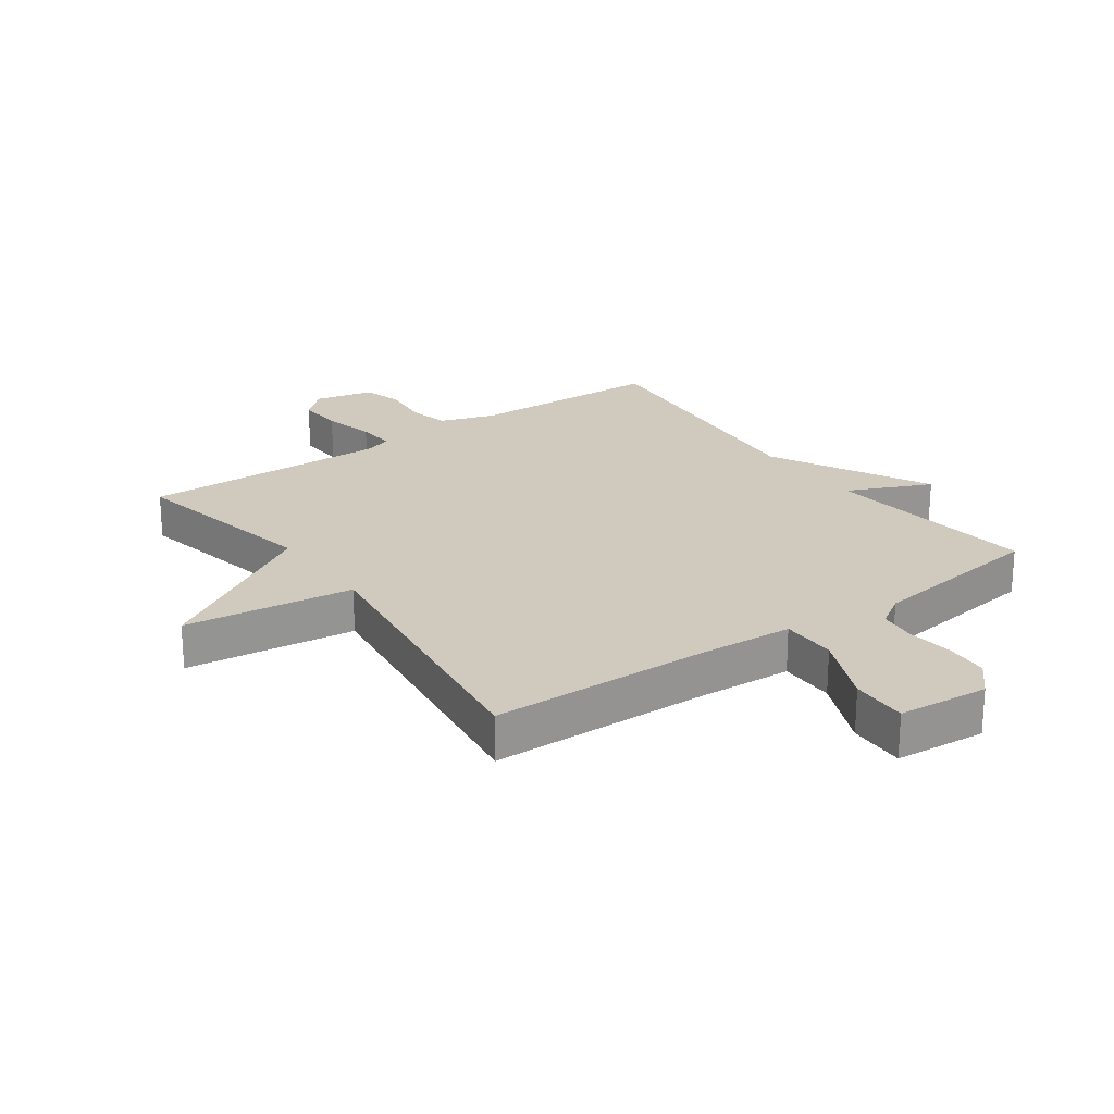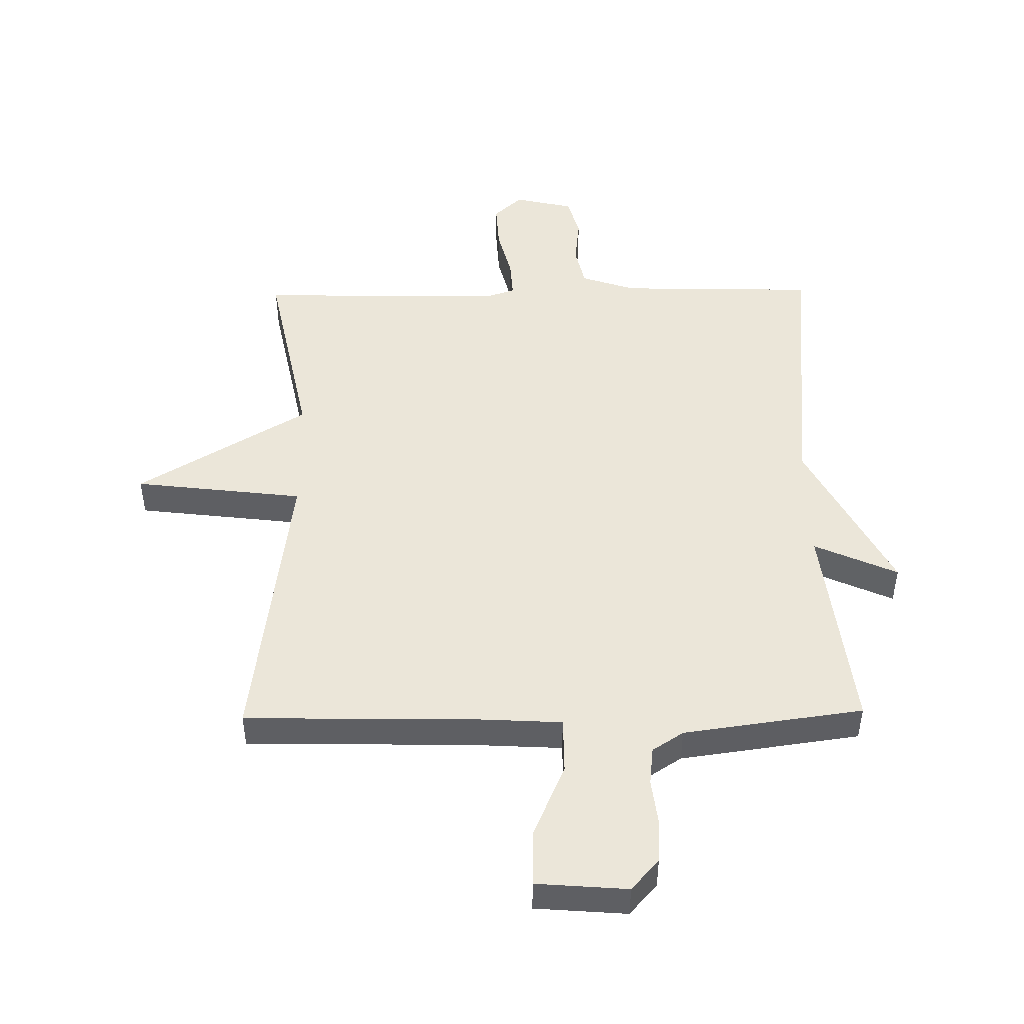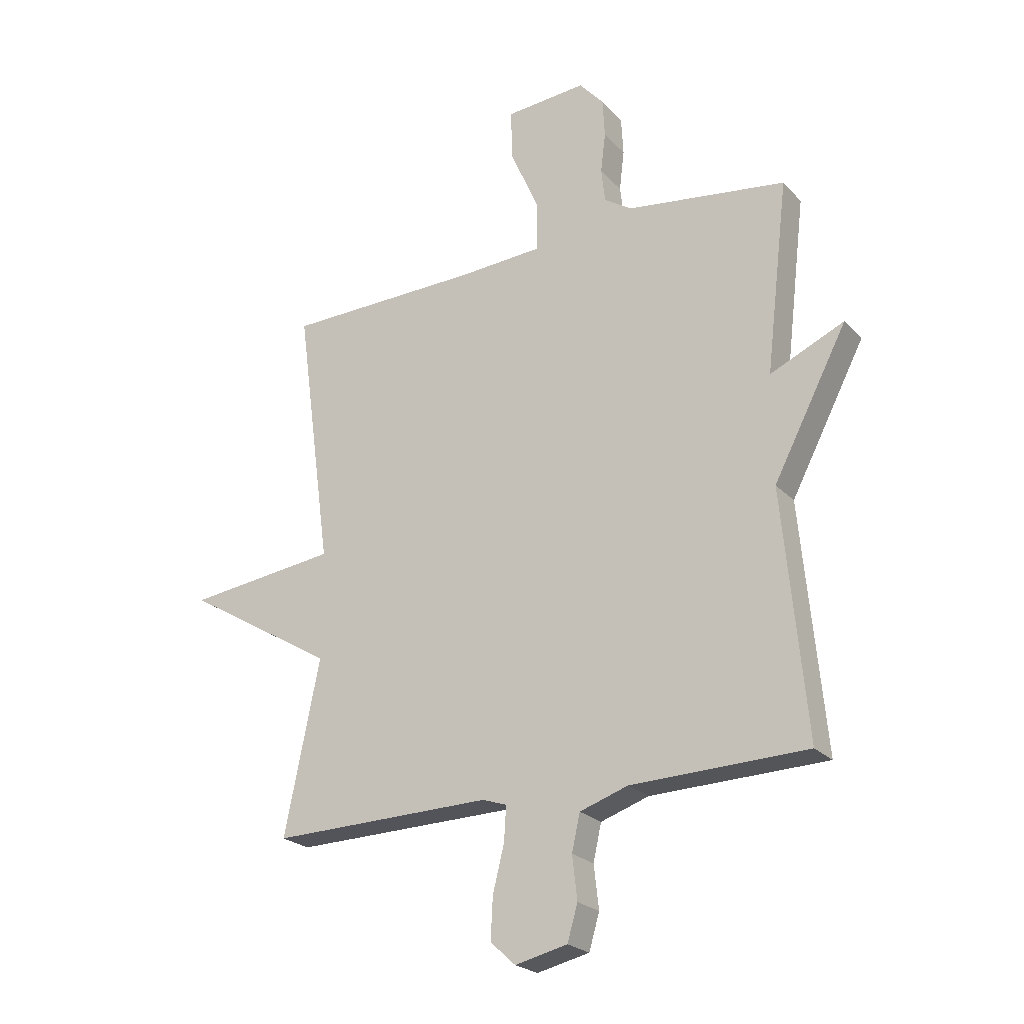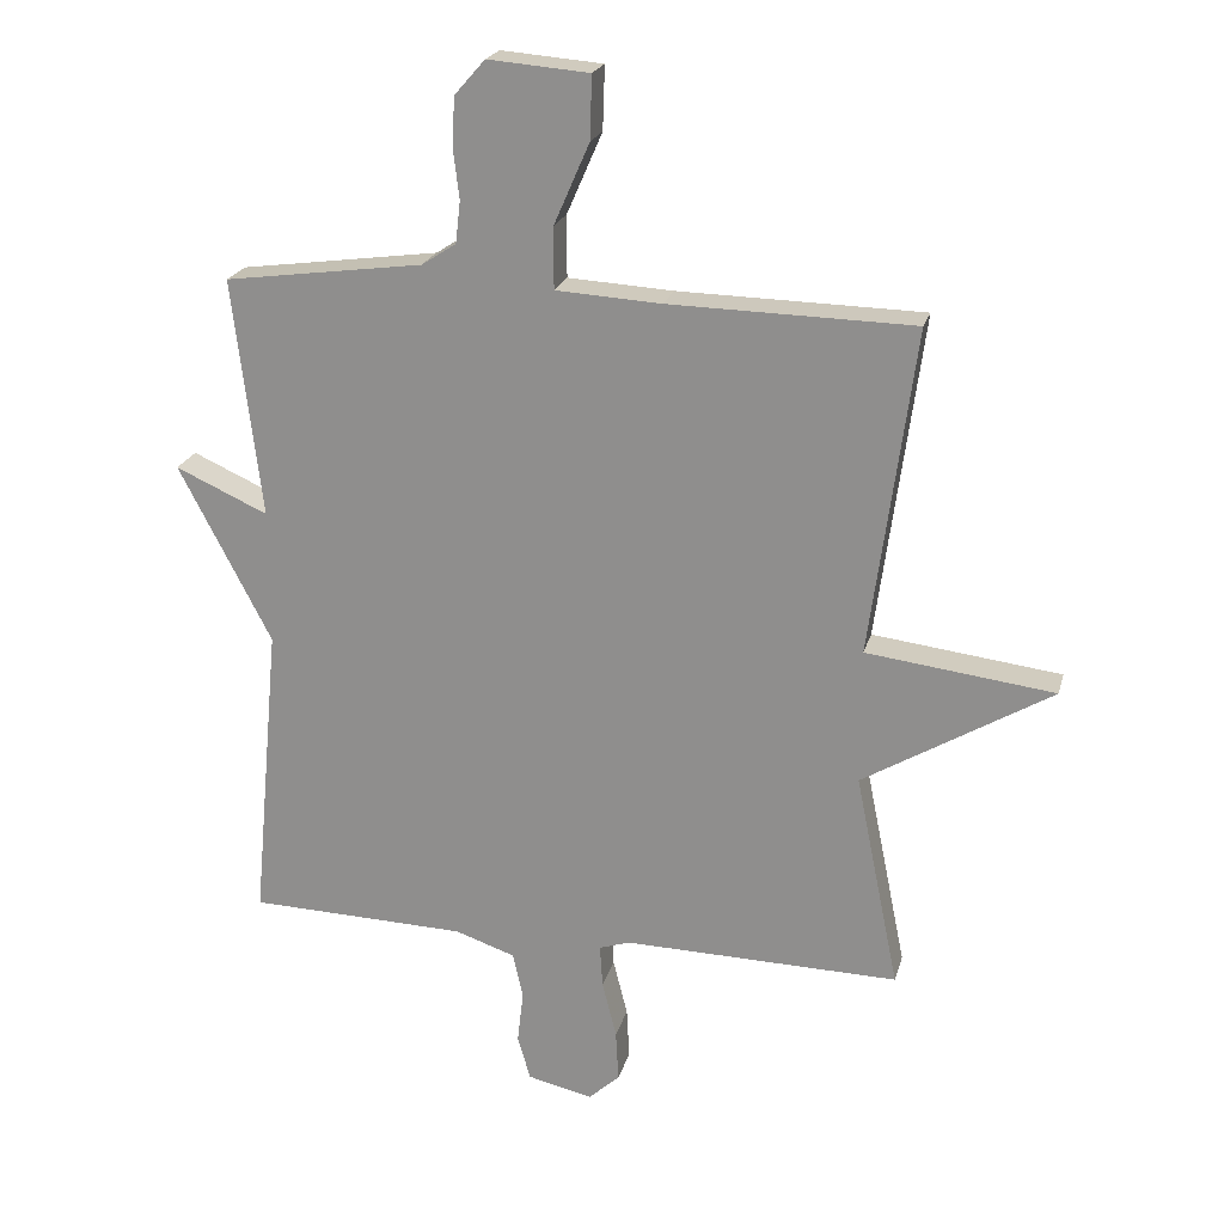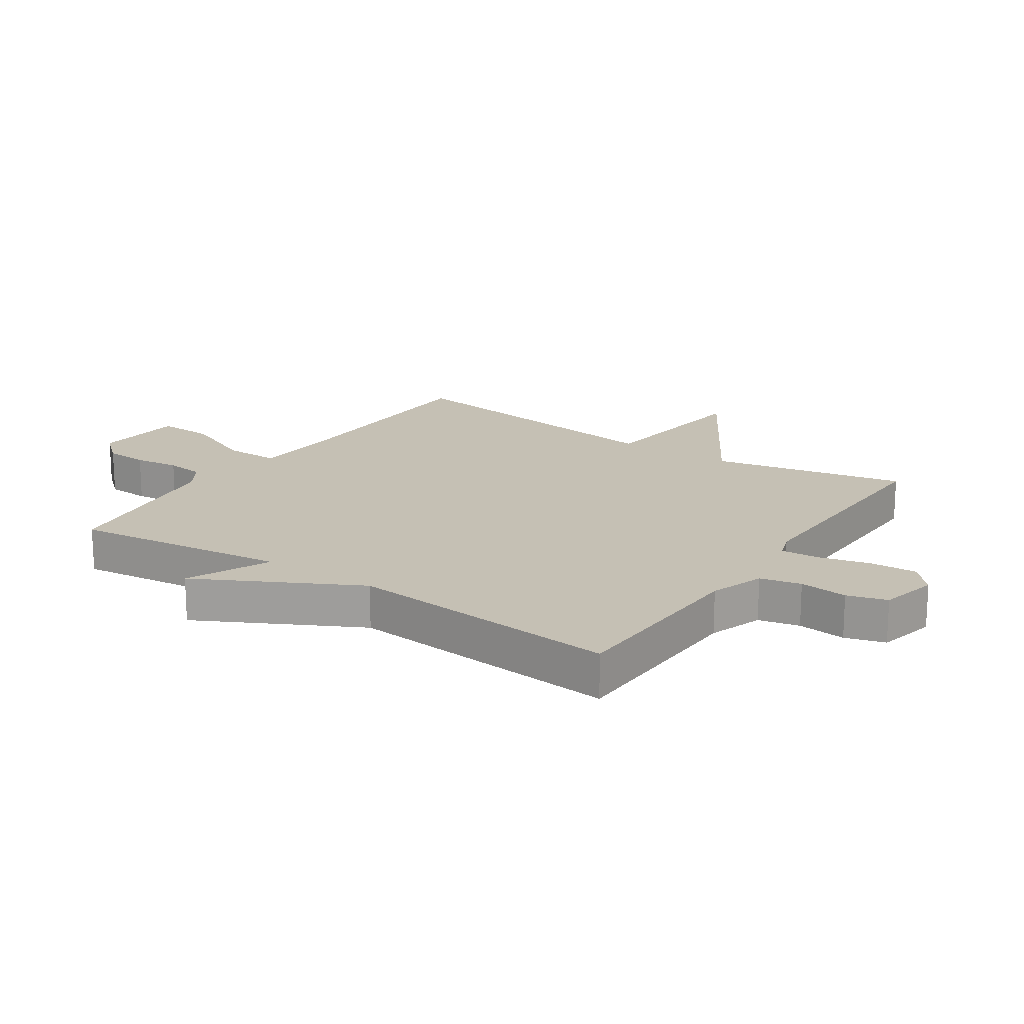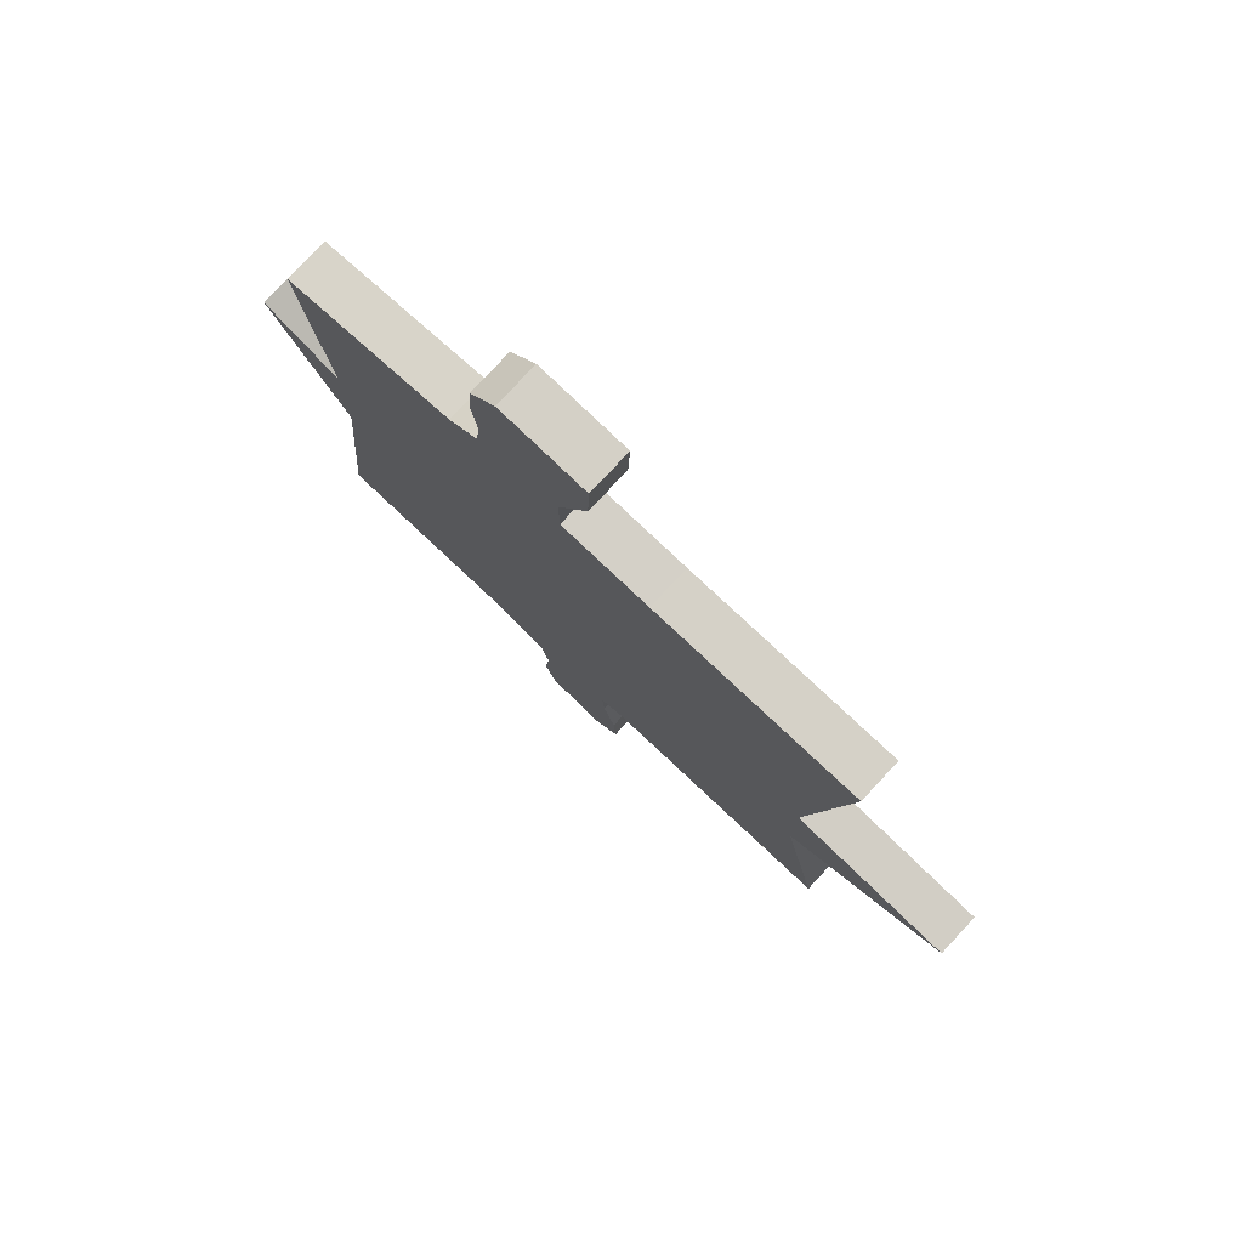
<metadata>
{"format":"obj","ext":"obj","renderer":"f3d","projection":"perspective","resolution":1024,"background":"white","views":[{"elev":23.1,"azim":-35.5,"up":"+Y"},{"elev":48.1,"azim":-0.9,"up":"+Y"},{"elev":-23.3,"azim":31.2,"up":"+Z"},{"elev":21.7,"azim":-165.8,"up":"+Z"},{"elev":18.2,"azim":124.0,"up":"+Y"},{"elev":78.3,"azim":-137.0,"up":"+Z"}]}
</metadata>
<code>
v 0.5 0.07 0.5
v 0.458 0.07 0.148
v 0.594 0.07 0.209
v 0.458 0.07 -0.052
v 0.5 0.07 -0.5
v 0.178 0.07 -0.509
v 0.089 0.07 -0.539
v 0.074 0.07 -0.606
v 0.083 0.07 -0.685
v 0.064 0.07 -0.75
v -0.032 0.07 -0.772
v -0.078 0.07 -0.73
v -0.074 0.07 -0.654
v -0.053 0.07 -0.57
v -0.049 0.07 -0.507
v -0.094 0.07 -0.492
v -0.5 0.07 -0.5
v -0.435 0.07 -0.182
v -0.712 0.07 -0.016
v -0.435 0.07 0.018
v -0.5 0.07 0.5
v -0.14 0.07 0.507
v 0.015 0.07 0.516
v 0.015 0.07 0.607
v -0.037 0.07 0.726
v -0.04 0.07 0.819
v 0.109 0.07 0.831
v 0.154 0.07 0.78
v 0.158 0.07 0.709
v 0.149 0.07 0.635
v 0.156 0.07 0.573
v 0.207 0.07 0.54
v 0.5 0 0.5
v 0.458 0 0.148
v 0.594 0 0.209
v 0.458 0 -0.052
v 0.5 0 -0.5
v 0.178 0 -0.509
v 0.089 0 -0.539
v 0.074 0 -0.606
v 0.083 0 -0.685
v 0.064 0 -0.75
v -0.032 0 -0.772
v -0.078 0 -0.73
v -0.074 0 -0.654
v -0.053 0 -0.57
v -0.049 0 -0.507
v -0.094 0 -0.492
v -0.5 0 -0.5
v -0.435 0 -0.182
v -0.712 0 -0.016
v -0.435 0 0.018
v -0.5 0 0.5
v -0.14 0 0.507
v 0.015 0 0.516
v 0.015 0 0.607
v -0.037 0 0.726
v -0.04 0 0.819
v 0.109 0 0.831
v 0.154 0 0.78
v 0.158 0 0.709
v 0.149 0 0.635
v 0.156 0 0.573
v 0.207 0 0.54
f 28 29 30
f 27 28 30
f 26 27 30
f 25 26 30
f 24 25 30
f 23 24 30 31
f 20 21 22
f 20 22 23
f 18 19 20
f 23 31 32
f 20 23 32
f 18 20 32
f 12 13 14
f 11 12 14
f 10 11 14
f 9 10 14
f 8 9 14
f 7 8 14 15
f 6 7 15 16
f 4 5 6 16
f 4 16 17
f 3 4 17
f 2 3 17
f 17 18 32
f 2 17 32
f 1 2 32
f 62 61 60
f 62 60 59
f 62 59 58
f 62 58 57
f 62 57 56
f 63 62 56 55
f 54 53 52
f 55 54 52
f 52 51 50
f 64 63 55
f 64 55 52
f 64 52 50
f 46 45 44
f 46 44 43
f 46 43 42
f 46 42 41
f 46 41 40
f 47 46 40 39
f 48 47 39 38
f 48 38 37 36
f 49 48 36
f 49 36 35
f 49 35 34
f 64 50 49
f 64 49 34
f 64 34 33
f 1 33 34 2
f 2 34 35 3
f 3 35 36 4
f 4 36 37 5
f 5 37 38 6
f 6 38 39 7
f 7 39 40 8
f 8 40 41 9
f 9 41 42 10
f 10 42 43 11
f 11 43 44 12
f 12 44 45 13
f 13 45 46 14
f 14 46 47 15
f 15 47 48 16
f 16 48 49 17
f 17 49 50 18
f 18 50 51 19
f 19 51 52 20
f 20 52 53 21
f 21 53 54 22
f 22 54 55 23
f 23 55 56 24
f 24 56 57 25
f 25 57 58 26
f 26 58 59 27
f 27 59 60 28
f 28 60 61 29
f 29 61 62 30
f 30 62 63 31
f 31 63 64 32
f 32 64 33 1

</code>
